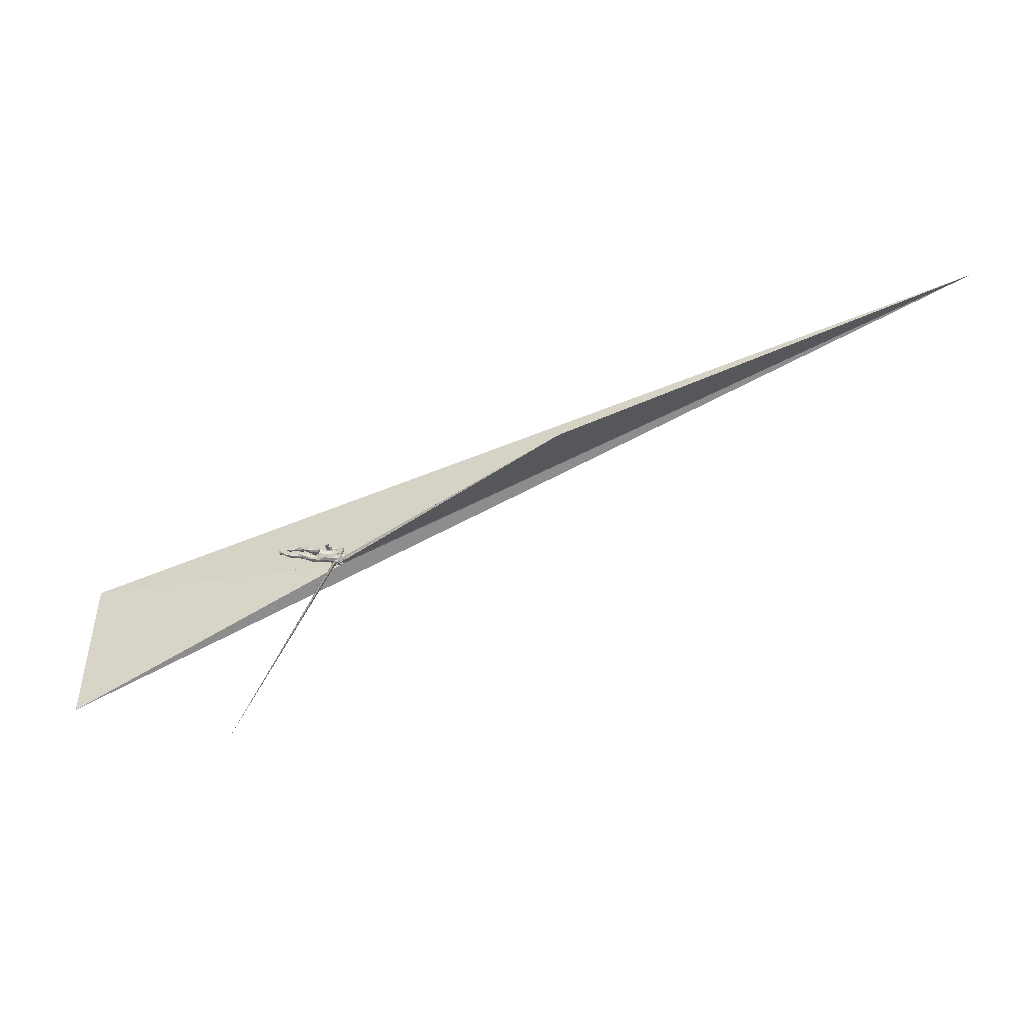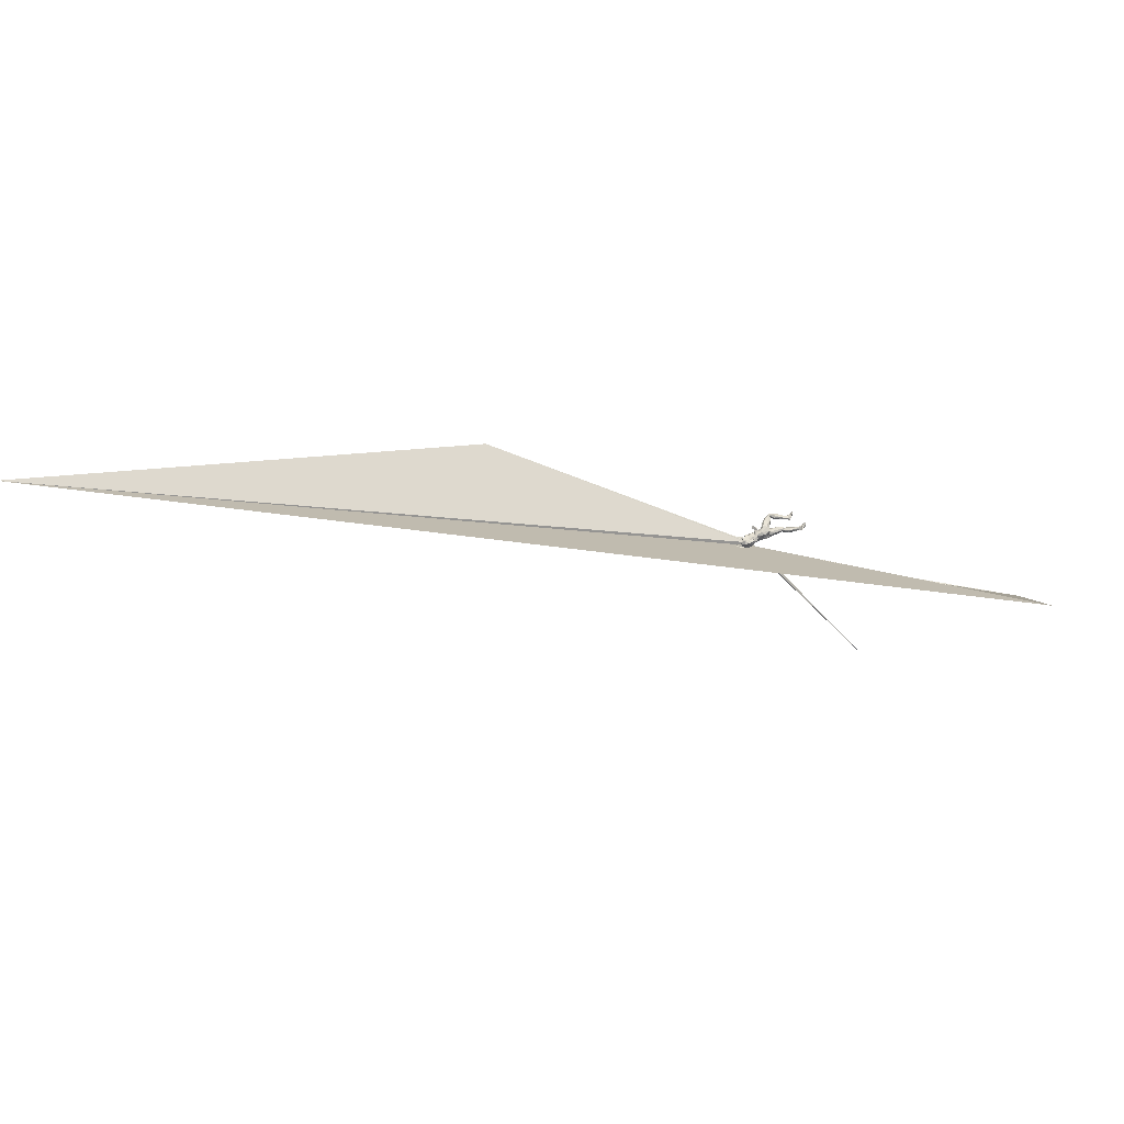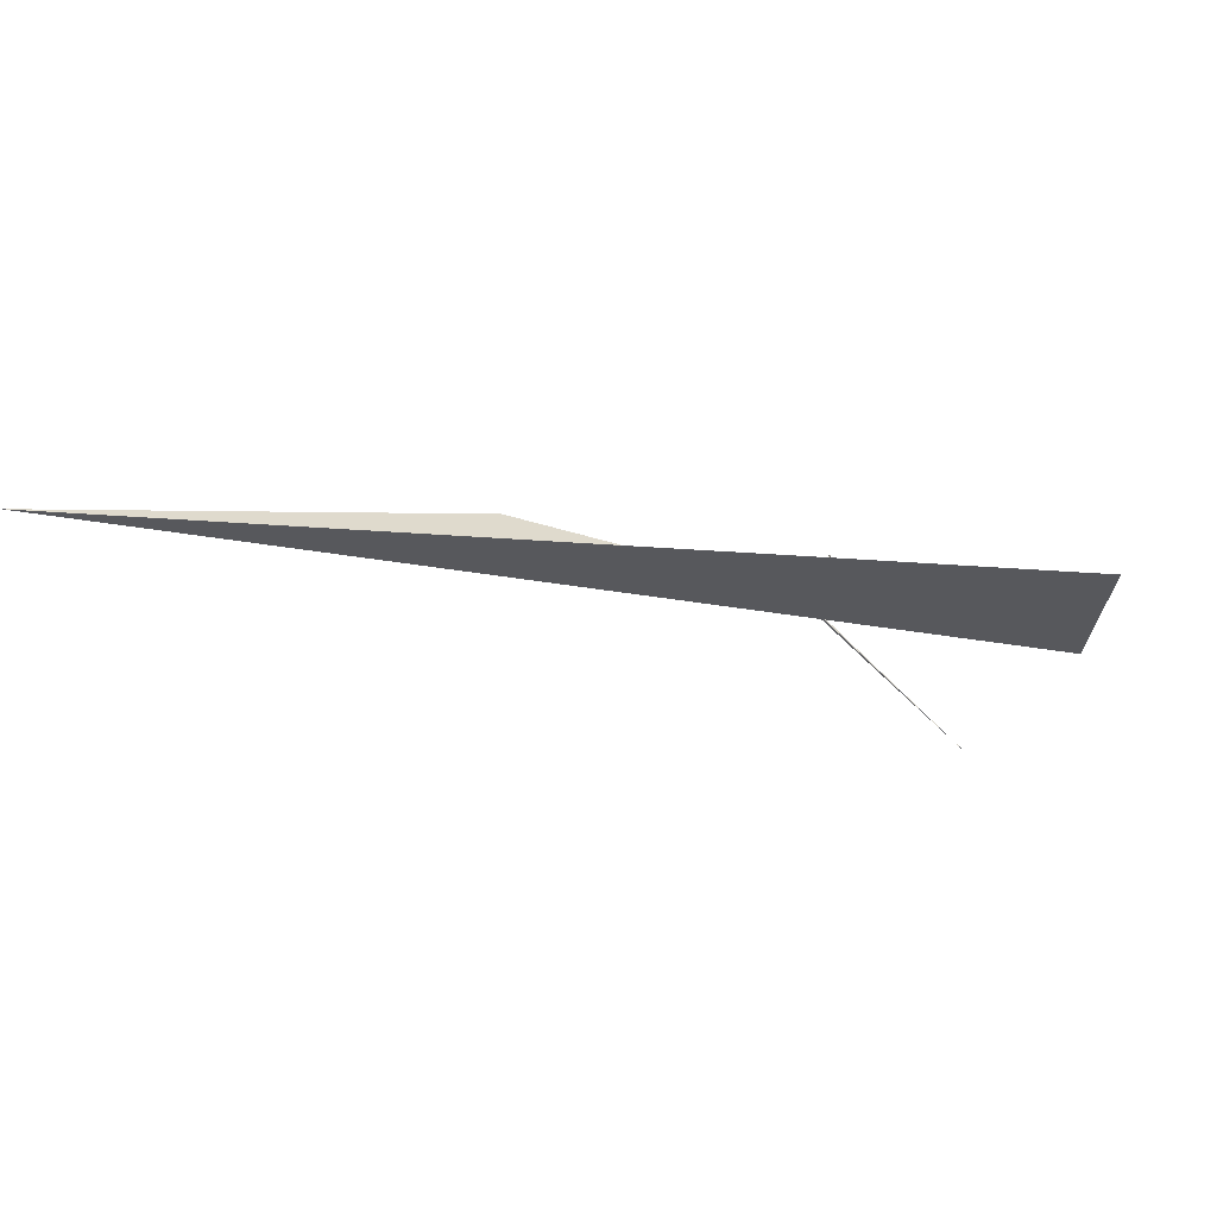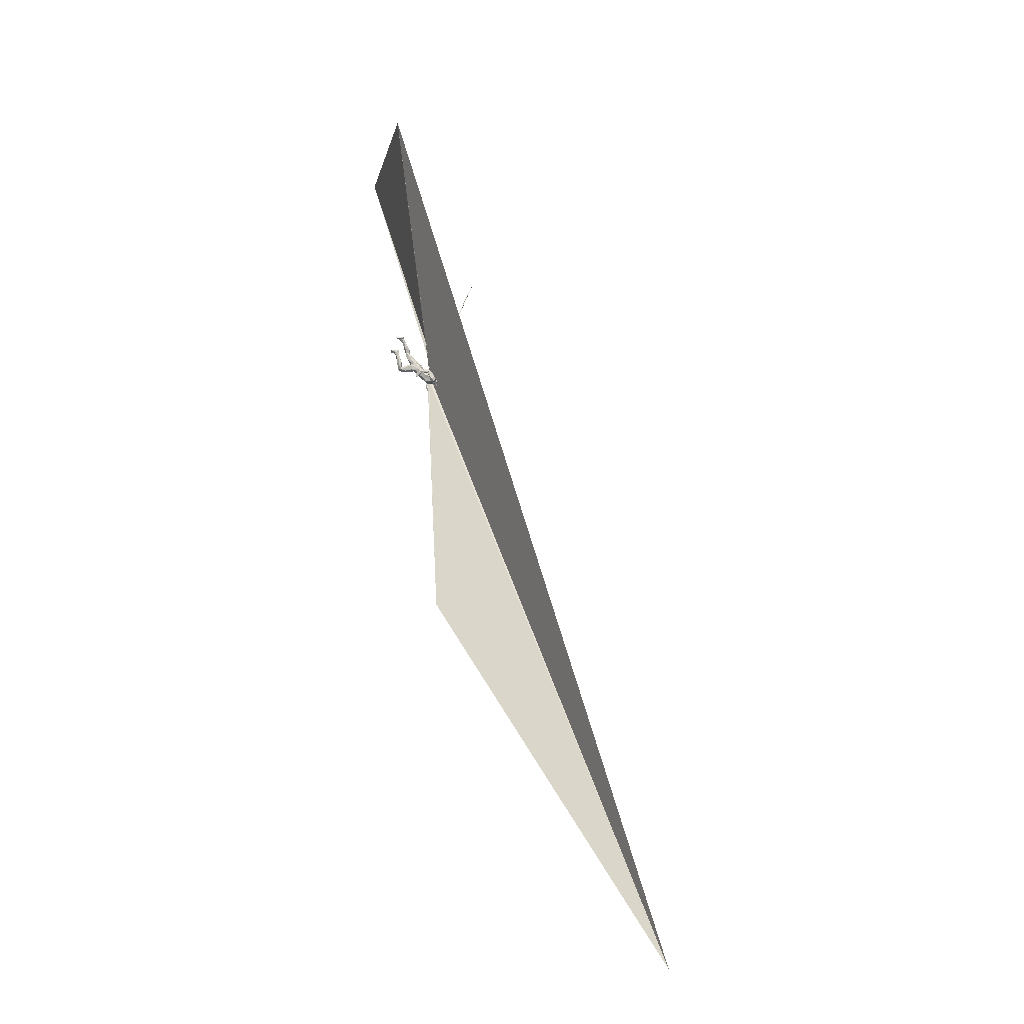
<metadata>
{"format":"obj","ext":"obj","renderer":"f3d","projection":"perspective","resolution":1024,"background":"white","views":[{"elev":-23.2,"azim":167.1,"up":"+Z"},{"elev":78.1,"azim":-25.9,"up":"+Z"},{"elev":46.0,"azim":-39.7,"up":"+Z"},{"elev":76.2,"azim":-135.8,"up":"+Z"}]}
</metadata>
<code>
v -0.09518 0.1771 0.1847
v -0.07208 0.0813 0.1807
v -0.3975 -0.01664 0.2175
v -0.1599 -0.03723 0.2083
v -0.4038 -0.08418 0.2
v -0.1336 0.03747 0.1782
v -0.1153 -0.02989 0.1908
v -0.3314 -0.09575 0.2045
v -0.1172 0.1123 0.1565
v -0.2164 -0.0354 0.1976
v -0.2334 -0.04797 0.1815
v -0.1485 0.1642 0.1569
v -0.04829 0.116 0.1471
v -0.2322 -0.1018 0.2016
v -0.07886 0.1277 0.1334
v -0.3279 -0.0274 0.2002
v -0.4604 -0.01053 0.1843
v -0.146 0.04251 0.1559
v -0.4118 0.03071 0.1654
v -0.148 -0.02644 0.1279
v -0.2178 -0.06671 0.1307
v -0.2816 0.02223 0.1185
v -0.2938 -0.02749 0.1577
v -0.08398 0.04025 0.1408
v -0.4529 -0.06211 0.1741
v -0.1765 -0.1152 0.1751
v 0.1389 0.05936 0.1139
v -0.3089 -0.1275 0.1638
v -0.2982 0.1086 0.074
v 0.02664 0.06967 0.1017
v -0.2137 0.006246 0.1267
v -0.4653 -0.02746 0.1292
v 0.1353 -0.04009 0.112
v 0.1921 0.1213 0.08496
v -0.2549 -0.05785 0.1353
v -0.2461 -0.1307 0.168
v -0.003591 0.01435 0.1171
v -0.126 -0.06025 0.1493
v 0.2514 0.2215 0.04441
v 0.3853 0.2182 0.0586
v -0.1328 0.004326 0.1068
v -0.2029 -0.103 0.1307
v -0.2479 0.0693 0.08868
v 0.3676 0.1692 0.05103
v -0.3091 -0.09981 0.1371
v -0.05008 0.06273 0.08588
v -0.198 -0.05773 0.09861
v -0.4312 0.02332 0.1071
v 0.0265 0.08807 0.06469
v 0.4407 0.1607 0.06865
v -0.3869 0.05456 0.1035
v 0.09389 0.1251 0.09564
v -0.03598 -0.0397 0.09032
v 0.2969 0.2698 0.02107
v 0.3078 0.2233 0.01232
v 0.1893 0.2313 0.04411
v 0.7347 0.1193 0.05655
v 0.09357 0.1802 0.01978
v -0.136 0.08242 0.05709
v 0.6742 0.08564 0.04949
v -0.5897 -0.1324 0.1212
v 0.3901 0.2583 0.01577
v 0.4671 0.2084 0.0228
v 0.1575 -0.0473 0.05012
v -0.3486 -0.1028 0.1389
v 0.5237 0.09492 0.05513
v 0.5582 0.1209 0.04215
v -0.5839 -0.03268 0.07706
v -0.5673 -0.1883 0.09322
v -0.6405 -0.0811 0.09959
v 0.6261 0.1002 0.03293
v 0.6633 0.04027 0.05088
v -0.412 0.04229 0.04671
v 0.6148 0.05271 0.05555
v -0.2465 0.1045 0.02087
v 0.3174 0.3035 -0.01438
v 0.03718 -0.0553 0.1036
v 0.2644 0.1614 0.03777
v 0.7383 0.1027 0.02571
v 0.7034 0.1309 -0.006758
v 0.04041 -0.09051 0.05917
v -0.4305 -0.1013 0.0527
v -0.2471 -0.0926 0.07491
v -0.3231 0.1027 0.01843
v 0.1035 0.1737 -0.01542
v -0.4082 -0.1095 0.07688
v 0.1955 0.04797 0.05951
v 0.367 0.1488 -0.001528
v -0.5086 -0.06001 0.082
v 0.226 0.2793 -0.03494
v -0.4311 -0.002938 0.05246
v 0.4718 0.09877 0.03685
v -0.04895 0.09305 0.04114
v 0.5064 0.1549 -0.002883
v 0.3063 0.2143 -0.03323
v -0.4639 -0.05976 0.06679
v -0.4898 -0.1066 0.08469
v 0.7307 0.1415 -0.03062
v 0.6189 -0.01248 0.03751
v 0.5664 0.1245 0.01228
v -0.006401 0.09868 -0.009929
v 0.856 -0.1534 0.07289
v 0.1905 0.04078 0.002158
v 0.5405 0.08451 0.002327
v 0.5755 0.03576 0.02378
v 0.4086 0.2446 -0.01761
v 0.06088 0.09652 -0.01429
v 0.6277 0.1097 0.01233
v -0.6622 -0.1323 0.07911
v 0.6754 0.04644 0.02223
v -0.05389 0.1051 -0.0264
v 0.4486 0.1526 -0.03418
v 0.292 0.2356 -0.06975
v -0.6602 -0.05596 0.06301
v 0.7113 0.102 -0.02562
v 0.419 0.1349 -0.02527
v -0.6201 -0.03085 0.02684
v 0.758 -0.2244 0.07913
v 0.2221 0.2452 -0.07094
v -0.5046 -0.03145 0.01384
v 0.6032 0.07843 -0.009478
v -0.4838 -0.1338 0.02732
v 0.3555 0.2118 -0.04424
v -0.6586 -0.09947 -0.000997
v 0.6286 0.01394 -0.00783
v -0.3171 0.08606 -0.02514
v 0.3065 0.3079 -0.05493
v 0.2448 0.1095 -0.00106
v 0.8047 -0.2439 0.05785
v -0.5265 0.01258 0.01201
v 0.1852 0.1176 -0.05841
v 0.7851 -0.1864 0.03907
v -0.6353 -0.1731 0.03066
v 0.1018 -0.08709 0.01546
v -0.1473 0.1036 -0.01702
v 0.2886 -0.05298 0.004179
v 0.1421 0.1516 -0.04755
v 0.3511 -0.009042 -0.009864
v -0.0587 -0.0899 -0.04803
v 0.1421 0.05209 -0.04165
v -0.1702 -0.06591 0.003453
v -0.107 -0.05914 0.05057
v 0.5599 -0.1493 0.02779
v 0.2367 0.1487 -0.04735
v -0.01724 -0.07653 0.004404
v 0.1494 -0.03206 0.004325
v 0.4026 -0.08333 0.01532
v 0.121 -0.08614 -0.0297
v 0.5368 -0.1813 0.03743
v 0.6437 -0.2061 0.03821
v 0.7362 -0.2901 0.09277
v 0.6865 -0.1872 0.02974
v -0.4505 -0.1187 -0.01297
v -0.3637 0.06939 -0.06926
v 0.1448 0.04102 -0.04794
v 0.2506 0.002623 -0.01751
v -0.3763 -0.1013 0.02507
v -0.3069 0.08672 -0.09221
v -0.4762 -0.08351 -0.007607
v 0.8667 -0.1891 0.0464
v 0.2779 -0.09603 -0.005178
v 0.4767 -0.0984 -0.002364
v 0.1123 0.06764 -0.04635
v -0.5919 -0.05988 -0.01785
v 0.8258 -0.2485 0.0211
v -0.4409 -0.003181 -0.06542
v 0.7487 -0.2755 0.02911
v -0.5177 -0.08195 -0.01717
v -0.4973 -0.1178 -0.005852
v 0.4174 -0.0255 -0.02799
v -0.4987 0.1295 -0.07222
v 0.6352 -0.162 -0.000794
v 0.4124 -0.1192 -0.00041
v -0.4406 0.1539 -0.08798
v -0.5851 -0.1745 -0.000823
v 0.7054 -0.2652 0.04992
v 0.7902 -0.2206 0.01635
v 0.8584 -0.1913 0.01452
v -0.4691 0.1127 -0.09942
v 0.6665 -0.1795 -0.006763
v -0.225 0.07689 -0.08814
v 0.4587 -0.06602 -0.05624
v 0.7033 -0.2367 -0.004109
v 0.1295 -0.1094 -0.06018
v 0.06815 0.06278 -0.08814
v -0.3855 -0.1395 -0.0313
v 0.3409 -0.00587 -0.06332
v 0.629 -0.2381 0.00746
v -0.06082 0.07897 -0.08707
v 0.3908 -0.1249 -0.0511
v 0.498 -0.1974 0.001083
v 0.5365 -0.1013 -0.04312
v -0.3115 -0.1083 0.01311
v -0.5309 0.162 -0.1052
v -0.4408 0.1854 -0.1147
v -0.4608 0.1562 -0.1415
v -0.1557 -0.09059 -0.04531
v 0.5739 -0.2047 -0.05483
v -0.3533 0.1165 -0.1179
v 0.6559 -0.1912 -0.02056
v 0.2096 0.04393 -0.08817
v 0.4963 -0.2037 -0.04105
v 0.02672 0.03841 -0.1334
v -0.3994 0.1133 -0.1439
v 0.0468 -0.1224 -0.03082
v -0.3591 0.1472 -0.1382
v -0.4934 -0.09589 -0.08167
v 0.422 -0.1107 -0.0802
v 0.3724 -0.05396 -0.07603
v -0.1398 -0.08518 -0.08529
v -0.3227 -0.1314 -0.09775
v -0.3671 0.08239 -0.1318
v 0.1051 0.0455 -0.1376
v 0.5076 -0.1293 -0.07343
v 0.267 -0.1241 -0.0578
v 0.3254 -0.04365 -0.1095
v -0.07892 0.03147 -0.1284
v 0.1073 -0.1085 -0.1202
v -0.245 0.0268 -0.1297
v 0.309 -0.0932 -0.1004
v -0.04871 -0.02647 -0.1476
v -0.2674 0.06655 -0.1423
v -0.3314 0.05132 -0.1337
v 0.1858 -0.09777 -0.1178
v 0.2084 0.02676 -0.1356
v -0.283 0.08473 -0.1879
v -0.1622 -0.01732 -0.1348
v -0.3006 -0.01102 -0.1291
v -0.4309 -0.0155 -0.126
v -0.3347 0.02835 -0.1724
v -0.2843 -0.09173 -0.1357
v -0.2861 0.02064 -0.1349
v 0.2164 -0.05063 -0.1446
v -0.1602 -0.05981 -0.1206
v -0.4915 -0.0479 -0.1279
v -0.04963 -0.07687 -0.1295
v 0.04439 -0.008754 -0.1684
v -0.4162 -0.1414 -0.1145
v -0.4734 -0.1408 -0.1287
v 0.1213 -0.023 -0.172
v -0.3818 0.1347 -0.1615
v -0.2512 -0.03694 -0.1481
v -0.2817 0.02081 -0.2208
v -4.188 3.601 1.524
v -0.2716 -0.08904 -0.1727
v 4.694 -3.048 -2.764
v -0.3171 0.01573 -0.2041
v 4.382 -3.745 0.1606
v -12.36 5.801 4.999
v 1.472 -3.182 -3.199
v -0.2896 -0.05462 -0.2104
v -0.1137 0.2 0.1622
f 245 231 238
f 211 238 231
f 248 245 238
f 242 231 245
f 227 231 242
f 250 242 245
f 169 168 122
f 159 122 168
f 175 169 122
f 175 168 169
f 223 219 228
f 227 228 219
f 229 223 228
f 158 219 223
f 249 228 244
f 242 244 228
f 251 249 244
f 229 228 249
f 249 235 229
f 166 229 235
f 246 235 249
f 250 226 222
f 206 222 226
f 242 250 222
f 243 226 250
f 230 232 212
f 199 212 232
f 204 230 212
f 244 232 230
f 247 244 230
f 242 232 244
f 199 222 206
f 241 206 226
f 241 230 204
f 179 241 204
f 247 230 241
f 243 241 226
f 247 241 243
f 179 204 212
f 195 206 241
f 239 248 238
f 251 245 248
f 153 239 238
f 246 248 239
f 235 246 239
f 249 248 246
f 251 250 245
f 243 250 251
f 249 251 248
f 207 235 239
f 247 243 251
f 247 251 244
f 110 79 72
f 57 72 79
f 99 110 72
f 115 79 110
f 69 61 109
f 70 109 61
f 133 69 109
f 97 61 69
f 122 97 69
f 89 61 97
f 65 83 45
f 35 45 83
f 28 65 45
f 86 83 65
f 77 53 81
f 145 81 53
f 33 77 81
f 37 53 77
f 37 77 33
f 134 33 81
f 145 134 81
f 64 33 134
f 146 64 134
f 87 33 64
f 99 72 74
f 60 74 72
f 105 99 74
f 71 74 60
f 57 60 72
f 125 110 99
f 62 54 40
f 44 40 54
f 63 62 40
f 76 54 62
f 58 49 52
f 30 52 49
f 56 58 52
f 107 49 58
f 56 52 34
f 27 34 52
f 39 56 34
f 78 39 34
f 54 56 39
f 50 40 44
f 55 44 54
f 63 40 50
f 92 50 44
f 106 62 63
f 73 48 51
f 19 51 48
f 84 73 51
f 91 48 73
f 29 51 19
f 17 19 48
f 22 29 19
f 84 51 29
f 23 22 19
f 43 29 22
f 31 43 22
f 75 29 43
f 59 43 41
f 31 41 43
f 46 59 41
f 75 43 59
f 37 46 41
f 93 59 46
f 46 30 49
f 93 46 49
f 37 30 46
f 37 52 30
f 37 27 52
f 87 34 27
f 87 78 34
f 55 39 78
f 67 63 50
f 32 17 48
f 91 32 48
f 25 17 32
f 96 25 32
f 3 17 25
f 3 19 17
f 157 82 153
f 122 153 82
f 186 157 153
f 86 82 157
f 97 122 82
f 159 153 122
f 96 97 82
f 25 82 86
f 193 86 157
f 83 86 193
f 186 193 157
f 141 83 193
f 197 141 193
f 47 83 141
f 35 83 47
f 142 47 141
f 145 53 142
f 41 142 53
f 139 145 142
f 146 103 64
f 87 64 103
f 140 103 146
f 104 105 92
f 66 92 105
f 116 104 92
f 121 105 104
f 125 105 121
f 115 125 121
f 99 105 125
f 100 121 104
f 108 115 121
f 110 125 115
f 98 79 115
f 124 133 109
f 175 69 133
f 175 122 69
f 205 134 145
f 156 146 136
f 161 136 146
f 138 156 136
f 155 146 156
f 152 118 132
f 102 132 118
f 180 152 132
f 150 118 152
f 129 102 118
f 178 132 102
f 89 97 96
f 25 96 82
f 41 47 142
f 139 142 141
f 25 86 65
f 66 105 74
f 28 14 8
f 16 8 14
f 5 28 8
f 36 14 28
f 3 8 16
f 11 16 14
f 11 14 10
f 4 10 14
f 21 11 10
f 23 16 11
f 26 4 14
f 36 26 14
f 7 4 26
f 6 10 4
f 2 4 7
f 38 7 26
f 42 26 36
f 149 150 143
f 172 143 150
f 162 149 143
f 188 150 149
f 172 162 143
f 173 149 162
f 147 138 136
f 161 147 136
f 170 138 147
f 162 170 147
f 187 138 170
f 201 156 138
f 205 145 139
f 177 132 178
f 165 177 178
f 180 132 177
f 172 150 152
f 176 118 150
f 172 152 180
f 200 180 177
f 183 200 177
f 192 180 200
f 167 183 177
f 198 200 183
f 192 172 180
f 191 188 149
f 176 150 188
f 173 191 149
f 202 188 191
f 147 173 162
f 190 191 173
f 192 162 172
f 182 162 192
f 161 173 147
f 215 190 173
f 202 191 190
f 214 182 192
f 170 162 182
f 209 170 182
f 215 173 161
f 148 215 161
f 146 148 161
f 184 215 148
f 134 148 146
f 148 134 205
f 184 148 205
f 218 184 205
f 160 178 102
f 129 160 102
f 165 178 160
f 12 1 252
f 13 252 1
f 15 12 252
f 9 1 12
f 15 9 12
f 2 1 9
f 16 23 19
f 31 22 23
f 35 31 23
f 47 41 31
f 20 15 24
f 13 24 15
f 38 20 24
f 18 15 20
f 53 37 41
f 33 27 37
f 33 87 27
f 5 25 65
f 28 5 65
f 3 25 5
f 47 31 35
f 11 35 23
f 21 18 20
f 42 21 20
f 10 18 21
f 7 38 24
f 42 20 38
f 36 28 45
f 21 42 35
f 45 35 42
f 11 21 35
f 36 45 42
f 26 42 38
f 3 16 19
f 9 15 18
f 3 5 8
f 232 242 222
f 199 232 222
f 217 227 219
f 242 228 227
f 227 217 221
f 203 221 217
f 234 227 221
f 181 217 219
f 189 203 217
f 237 221 203
f 237 203 213
f 185 213 203
f 240 237 213
f 153 207 239
f 166 235 207
f 124 175 133
f 201 155 156
f 140 146 155
f 209 187 170
f 201 138 187
f 197 139 141
f 210 139 197
f 211 197 193
f 211 193 186
f 238 186 153
f 120 159 168
f 207 153 159
f 164 168 175
f 175 124 164
f 117 164 124
f 185 155 201
f 185 140 155
f 163 140 185
f 107 163 185
f 131 140 163
f 213 185 201
f 166 159 120
f 130 120 168
f 89 120 130
f 164 130 168
f 131 103 140
f 128 103 131
f 137 131 163
f 185 101 107
f 49 107 101
f 111 101 185
f 85 163 107
f 234 231 227
f 210 231 234
f 236 234 221
f 237 240 236
f 218 236 240
f 221 237 236
f 225 240 213
f 201 225 213
f 233 240 225
f 186 238 211
f 210 211 231
f 197 211 210
f 236 210 234
f 139 210 236
f 205 236 218
f 233 218 240
f 224 218 233
f 216 233 225
f 187 216 225
f 220 233 216
f 139 236 205
f 220 224 233
f 184 218 224
f 215 224 220
f 209 220 216
f 190 215 220
f 184 224 215
f 183 176 188
f 198 183 188
f 167 176 183
f 151 118 176
f 165 167 177
f 129 167 165
f 165 160 129
f 167 129 151
f 118 151 129
f 176 167 151
f 119 127 113
f 106 113 127
f 137 119 113
f 90 127 119
f 76 127 90
f 85 90 119
f 62 106 127
f 123 113 106
f 119 137 85
f 163 85 137
f 58 90 85
f 78 95 55
f 88 55 95
f 128 95 78
f 113 123 95
f 88 95 123
f 144 113 95
f 112 123 106
f 154 73 126
f 84 126 73
f 158 154 126
f 166 73 154
f 75 126 84
f 29 75 84
f 181 126 75
f 135 59 111
f 93 111 59
f 189 135 111
f 75 59 135
f 101 111 93
f 49 101 93
f 85 107 58
f 128 144 95
f 137 113 144
f 131 144 128
f 123 116 88
f 92 88 116
f 112 116 123
f 94 112 106
f 104 116 112
f 87 128 78
f 90 56 54
f 76 90 54
f 58 56 90
f 62 127 76
f 130 164 117
f 114 117 124
f 131 137 144
f 189 111 185
f 229 166 154
f 91 73 166
f 91 166 120
f 207 159 166
f 203 189 185
f 181 135 189
f 75 135 181
f 217 181 189
f 158 126 181
f 219 158 181
f 223 154 158
f 174 171 179
f 194 179 171
f 212 174 179
f 195 171 174
f 195 194 171
f 196 194 195
f 199 195 174
f 196 179 194
f 202 198 188
f 214 200 198
f 55 54 39
f 94 106 63
f 44 55 88
f 92 44 88
f 130 68 89
f 61 89 68
f 117 68 130
f 103 128 87
f 94 63 100
f 67 100 63
f 104 94 100
f 71 100 67
f 66 67 50
f 68 114 70
f 109 70 114
f 61 68 70
f 117 114 68
f 120 89 96
f 96 32 91
f 120 96 91
f 66 50 92
f 74 67 66
f 108 100 71
f 60 108 71
f 121 100 108
f 74 71 67
f 124 109 114
f 80 108 60
f 57 80 60
f 98 108 80
f 98 80 57
f 98 57 79
f 209 216 187
f 201 187 225
f 208 220 209
f 208 209 182
f 104 112 94
f 108 98 115
f 208 190 220
f 202 190 208
f 214 208 182
f 198 208 214
f 200 214 192
f 198 202 208
f 13 15 252
f 6 9 18
f 2 9 6
f 10 6 18
f 4 2 6
f 7 24 13
f 13 1 2
f 2 7 13
f 241 179 196
f 241 196 195
f 206 195 199
f 174 212 199
f 229 154 223

</code>
